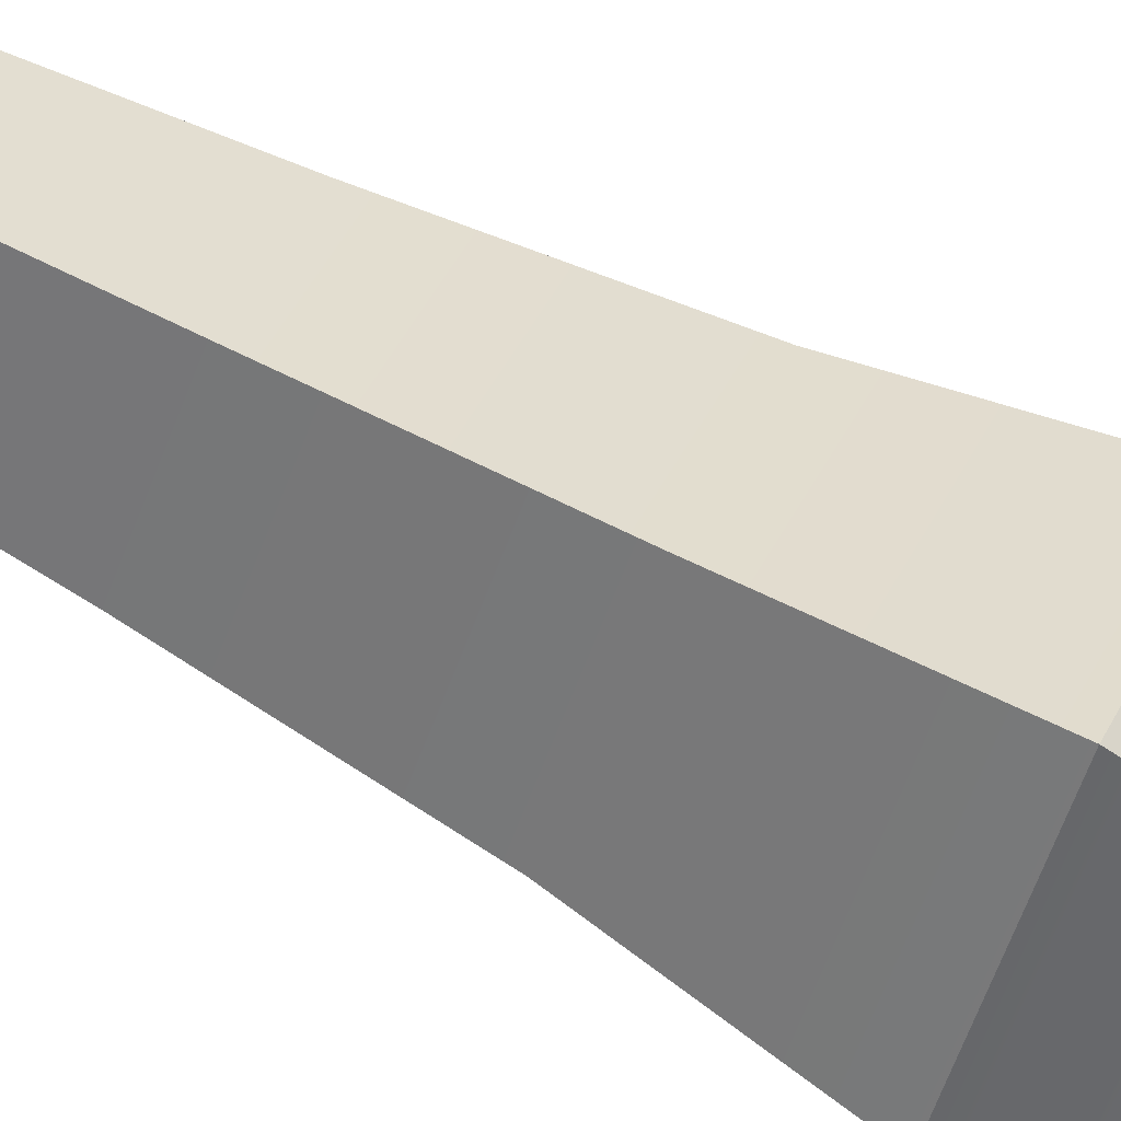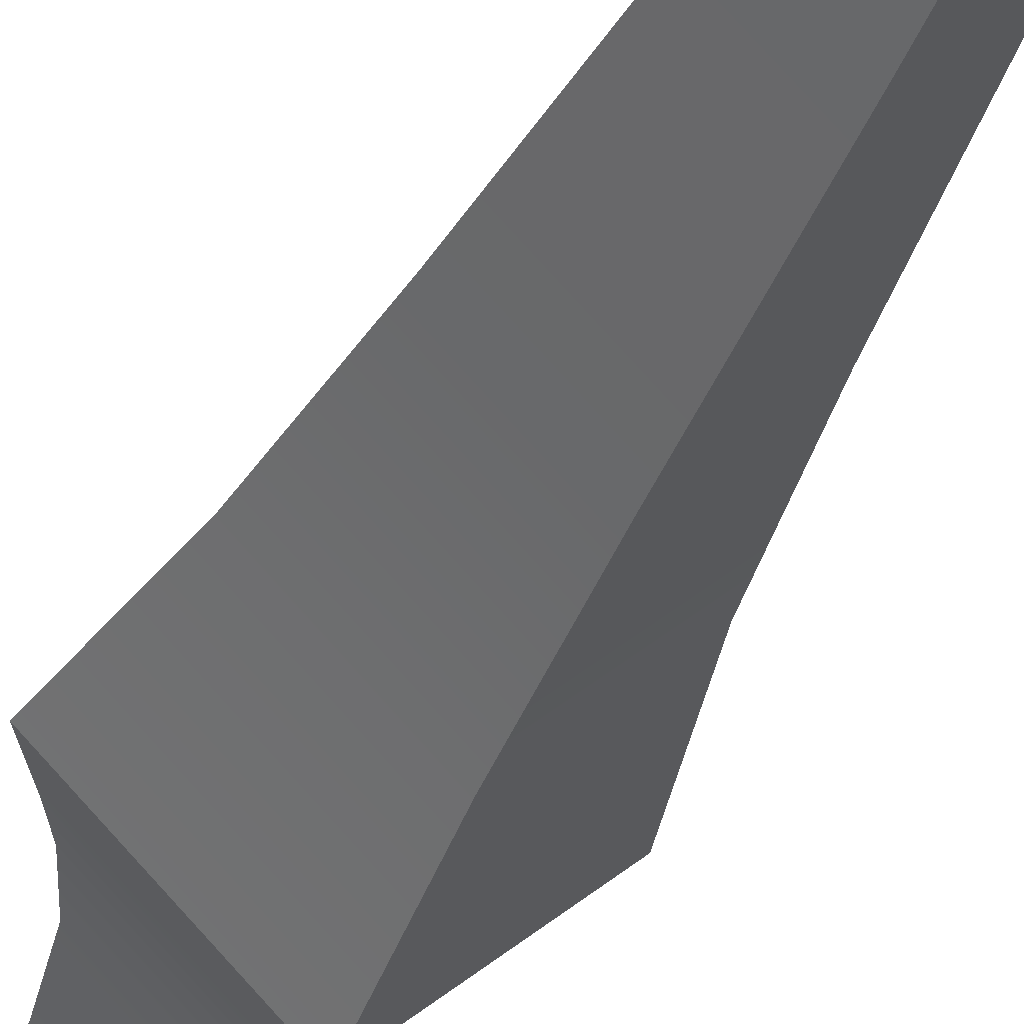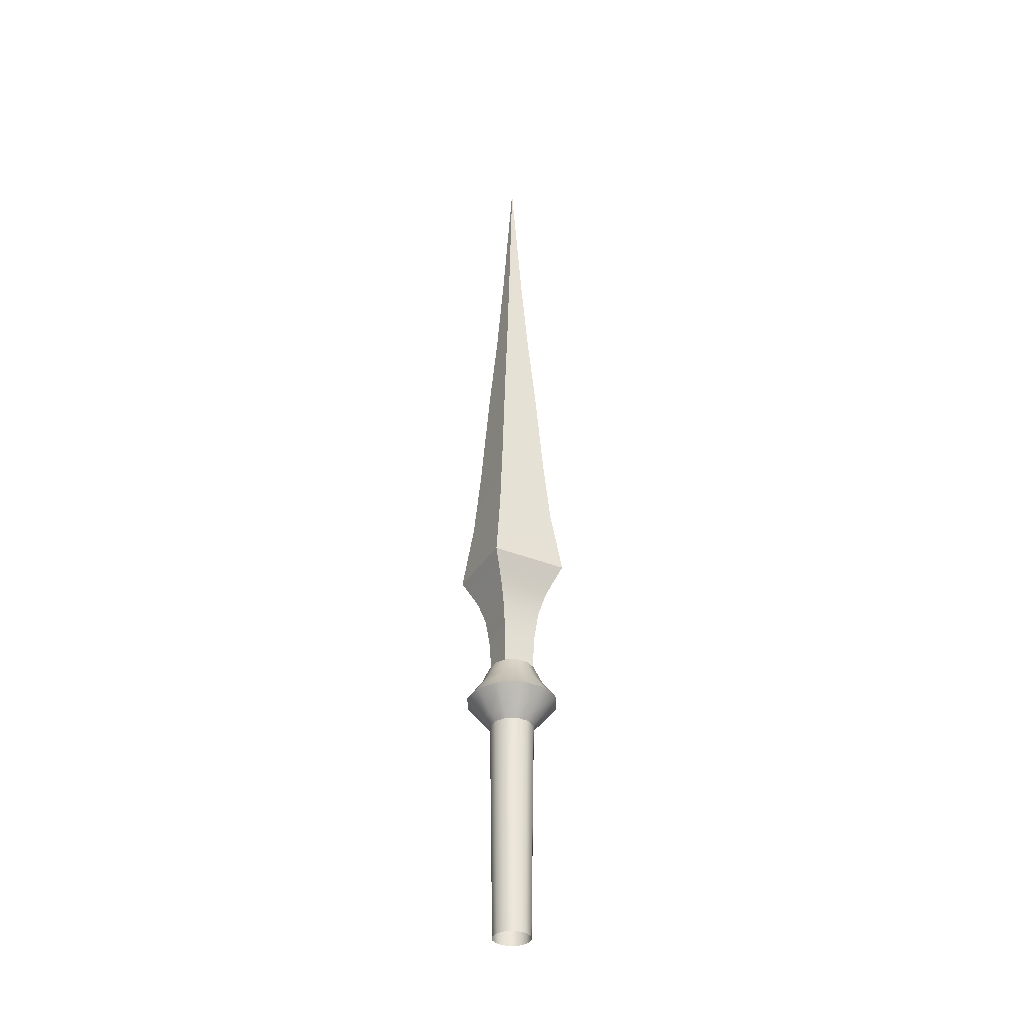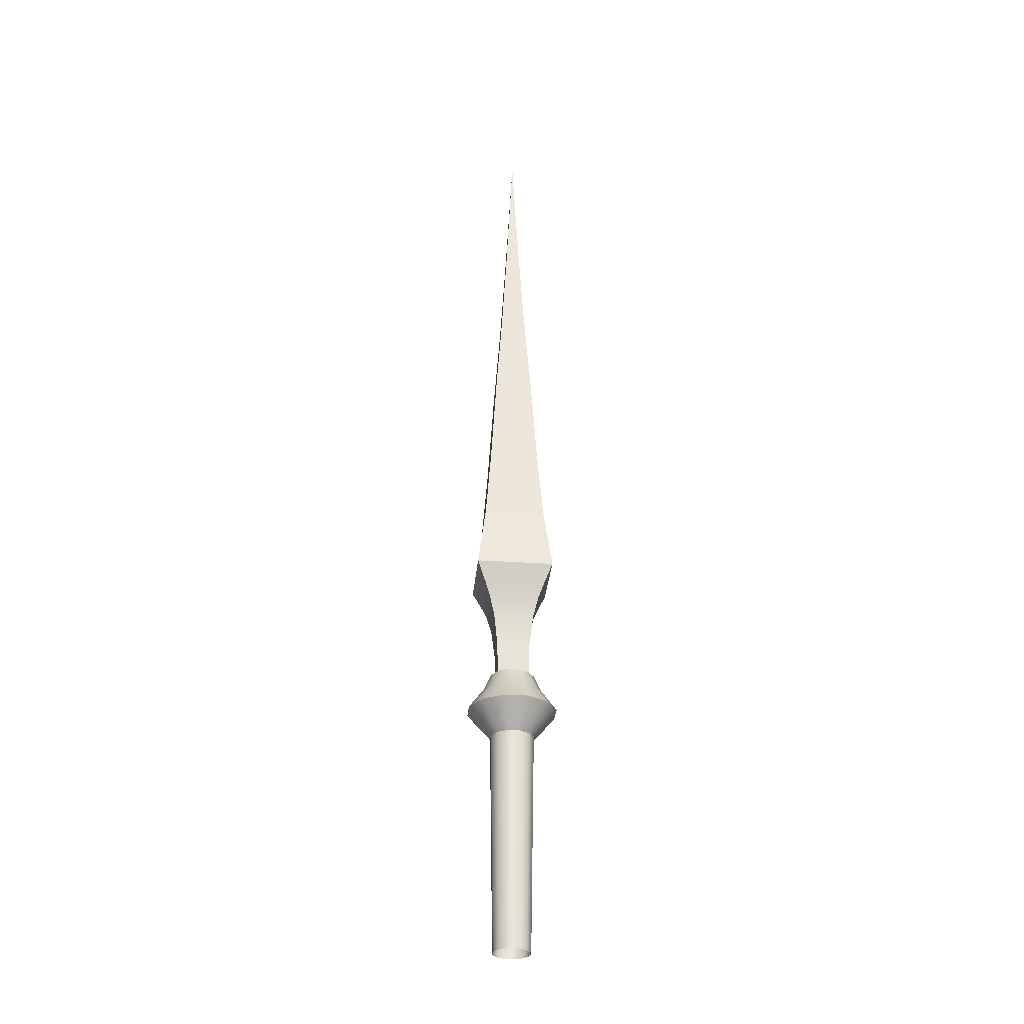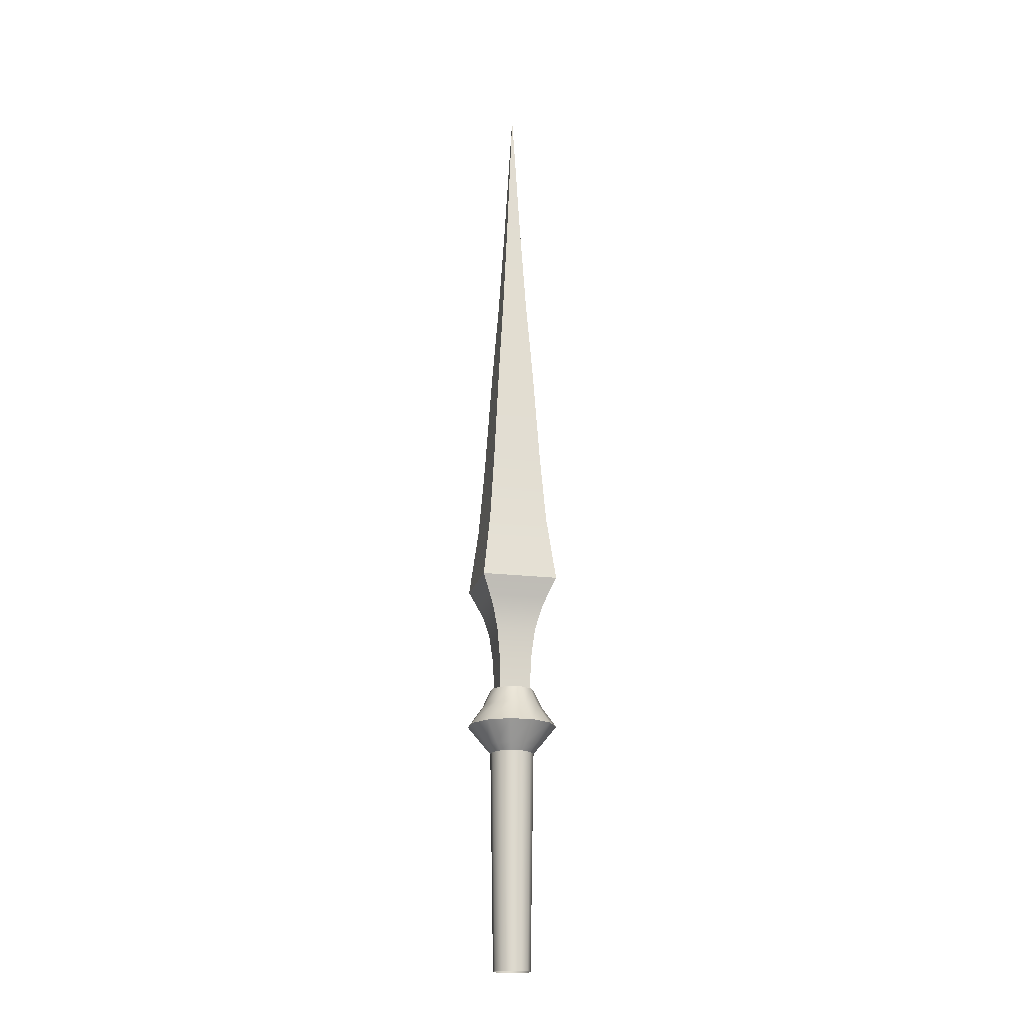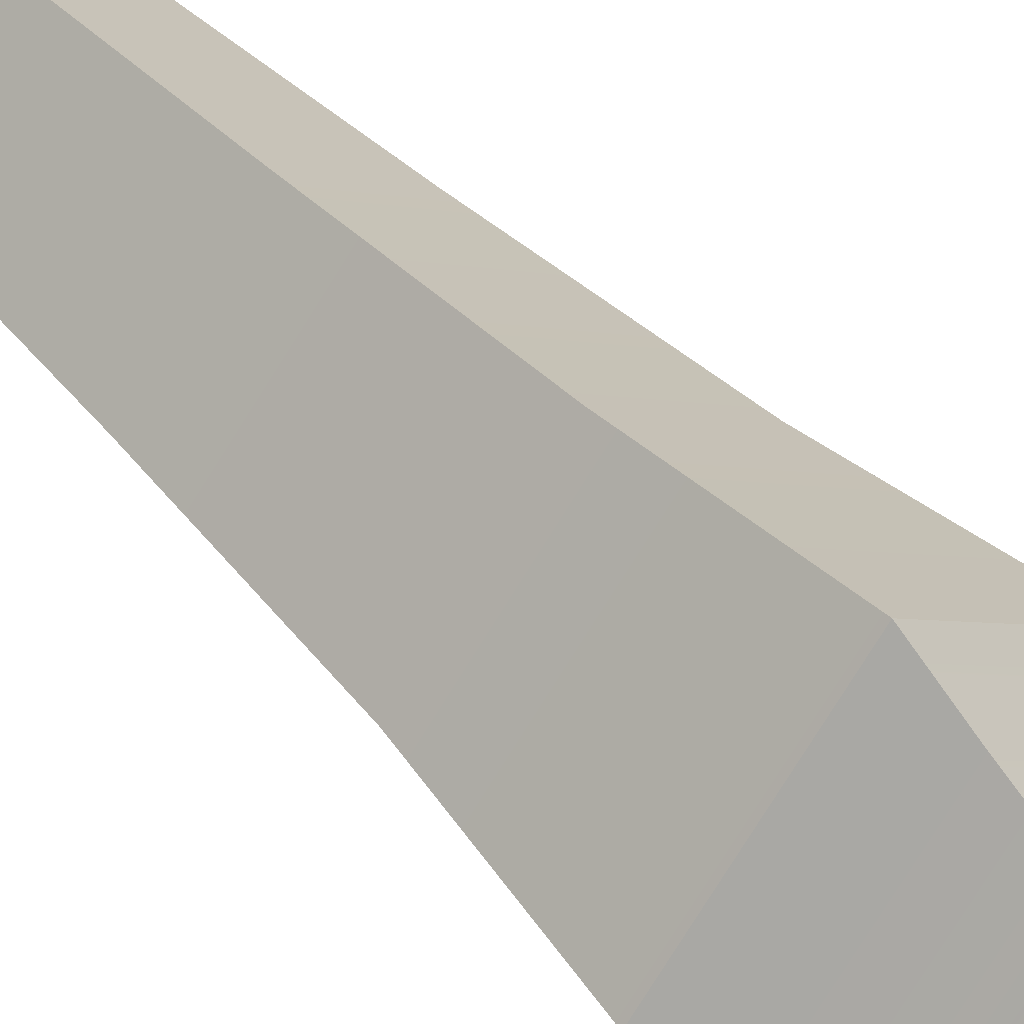
<metadata>
{"format":"obj","ext":"obj","renderer":"f3d","projection":"perspective","resolution":1024,"background":"white","views":[{"elev":78.6,"azim":-63.6,"up":"+Z"},{"elev":-35.0,"azim":159.5,"up":"+Z"},{"elev":-35.3,"azim":-163.0,"up":"+Y"},{"elev":-30.3,"azim":-50.2,"up":"+Y"},{"elev":-18.5,"azim":-147.6,"up":"+Y"},{"elev":53.4,"azim":-43.2,"up":"+Z"}]}
</metadata>
<code>
o Roof_Spike
v 0 0.4077 0.05217
v -0.02584 0.4078 0.04525
v -0.04476 0.4078 0.02635
v -0.05169 0.408 0.000538
v -0.04476 0.4081 -0.02528
v -0.02584 0.4082 -0.04418
v 0 0.4082 -0.05109
v 0.02584 0.4082 -0.04418
v 0.04476 0.4081 -0.02528
v 0.05169 0.408 0.000538
v 0.04476 0.4078 0.02635
v 0.02584 0.4078 0.04525
v 0 -0.09682 0.04326
v -0.02165 -0.09679 0.03746
v -0.0375 -0.09672 0.02163
v -0.04331 -0.09663 0
v -0.0375 -0.09653 -0.02163
v -0.02165 -0.09646 -0.03746
v 0 -0.09643 -0.04326
v 0.02165 -0.09646 -0.03746
v 0.0375 -0.09653 -0.02163
v 0.04331 -0.09663 0
v 0.0375 -0.09672 0.02163
v 0.02165 -0.09679 0.03746
v -0.03309 0.4241 0.0578
v 0 0.424 0.06665
v -0.05731 0.4242 0.0336
v -0.06617 0.4243 0.000554
v -0.05731 0.4245 -0.0325
v -0.03309 0.4246 -0.05669
v 0 0.4246 -0.06554
v 0.03309 0.4246 -0.05669
v 0.05731 0.4245 -0.0325
v 0.06617 0.4243 0.000554
v 0.05731 0.4242 0.0336
v 0.03309 0.4241 0.0578
v -0.03555 0.5207 0.06216
v 0 0.5207 0.07167
v -0.06158 0.5208 0.03616
v -0.07111 0.521 0.000648
v -0.06158 0.5211 -0.03486
v -0.03555 0.5213 -0.06086
v 0 0.5213 -0.07038
v 0.03555 0.5213 -0.06086
v 0.06158 0.5211 -0.03486
v 0.07111 0.521 0.000648
v 0.06158 0.5208 0.03616
v 0.03555 0.5207 0.06216
v 0 0.5291 0.0509
v 0 0.826 0.1277
v -0.05033 0.5295 0.000627
v -0.1269 0.8267 0.000956
v 0.05033 0.5295 0.000627
v 0.1269 0.8267 0.000956
v 0 0.5299 -0.04964
v 0 0.8274 -0.1258
v 0 2.133 0.001841
v -0.02488 1.787 0.001569
v -0.0996 0.9807 0.001041
v -0.04175 1.581 0.001406
v -0.06187 1.38 0.001249
v -0.08218 1.145 0.00112
v 0 0.9812 -0.09844
v 0 1.787 -0.02328
v 0 1.145 -0.08097
v 0 1.38 -0.06055
v 0 1.581 -0.04029
v 0.0996 0.9807 0.001041
v 0.02488 1.787 0.001569
v 0.08218 1.145 0.00112
v 0.06187 1.38 0.001249
v 0.04175 1.581 0.001406
v 0 1.787 0.02642
v 0 0.9802 0.1005
v 0 1.58 0.0431
v 0 1.379 0.06305
v 0 1.144 0.08321
v 0 0.7806 0.1001
v 0 0.6339 0.05495
v 0 0.7526 0.0847
v 0 0.7044 0.06657
v -0.05432 0.6344 0.000691
v -0.09931 0.7812 0.000893
v -0.06589 0.7051 0.000761
v -0.08396 0.7534 0.000835
v 0 0.635 -0.05357
v 0 0.7818 -0.09831
v 0 0.7058 -0.06505
v 0 0.7542 -0.08303
v 0.05432 0.6344 0.000691
v 0.09931 0.7812 0.000893
v 0.06589 0.7051 0.000761
v 0.08396 0.7534 0.000835
v -0.09203 0.4729 -0.05247
v -0.05313 0.4731 -0.09132
v 0.05313 0.4722 0.09252
v 0 0.4722 0.1067
v -0.05313 0.4722 0.09252
v -0.09203 0.4724 0.05367
v 0.09203 0.4729 -0.05247
v 0.1063 0.4727 0.000601
v 0 0.4731 -0.1055
v -0.1063 0.4727 0.000601
v 0.09203 0.4724 0.05367
v 0.05313 0.4731 -0.09132
v -0.02619 0.5617 0.04614
v 0 0.5617 0.05314
v -0.04536 0.5618 0.02699
v -0.05237 0.5619 0.00083
v -0.04536 0.562 -0.02533
v -0.02619 0.5621 -0.04448
v 0 0.5622 -0.05149
v 0.02619 0.5621 -0.04448
v 0.04536 0.562 -0.02533
v 0.05237 0.5619 0.00083
v 0.04536 0.5618 0.02699
v 0.02619 0.5617 0.04614
f 3 2 25 27
f 23 11 12 24
f 22 10 11 23
f 21 9 10 22
f 20 8 9 21
f 19 7 8 20
f 18 6 7 19
f 17 5 6 18
f 16 4 5 17
f 15 3 4 16
f 14 2 3 15
f 13 1 2 14
f 24 12 1 13
f 95 94 41 42
f 10 9 33 34
f 5 4 28 29
f 12 11 35 36
f 7 6 30 31
f 2 1 26 25
f 9 8 32 33
f 4 3 27 28
f 11 10 34 35
f 6 5 29 30
f 1 12 36 26
f 8 7 31 32
f 46 45 114 115
f 97 96 48 38
f 99 98 37 39
f 101 100 45 46
f 102 95 42 43
f 103 99 39 40
f 104 101 46 47
f 105 102 43 44
f 94 103 40 41
f 96 104 47 48
f 98 97 38 37
f 100 105 44 45
f 53 90 79 49
f 55 86 90 53
f 49 79 82 51
f 52 50 74 59
f 50 54 68 74
f 56 52 59 63
f 73 69 57
f 54 56 63 68
f 69 64 57
f 64 58 57
f 69 73 75 72
f 72 75 76 71
f 71 76 77 70
f 70 77 74 68
f 73 58 60 75
f 75 60 61 76
f 76 61 62 77
f 77 62 59 74
f 64 69 72 67
f 67 72 71 66
f 66 71 70 65
f 65 70 68 63
f 58 64 67 60
f 60 67 66 61
f 61 66 65 62
f 62 65 63 59
f 58 73 57
f 51 82 86 55
f 87 56 54 91
f 83 52 56 87
f 78 50 52 83
f 91 78 80 93
f 93 80 81 92
f 92 81 79 90
f 87 91 93 89
f 89 93 92 88
f 88 92 90 86
f 83 87 89 85
f 85 89 88 84
f 84 88 86 82
f 78 83 85 80
f 80 85 84 81
f 81 84 82 79
f 91 54 50 78
f 33 32 105 100
f 25 26 97 98
f 36 35 104 96
f 29 28 103 94
f 32 31 102 105
f 35 34 101 104
f 28 27 99 103
f 31 30 95 102
f 34 33 100 101
f 27 25 98 99
f 26 36 96 97
f 30 29 94 95
f 106 107 117 116 115 114 113 112 111 110 109 108
f 43 42 111 112
f 40 39 108 109
f 47 46 115 116
f 44 43 112 113
f 41 40 109 110
f 48 47 116 117
f 37 38 107 106
f 45 44 113 114
f 42 41 110 111
f 38 48 117 107
f 39 37 106 108

</code>
